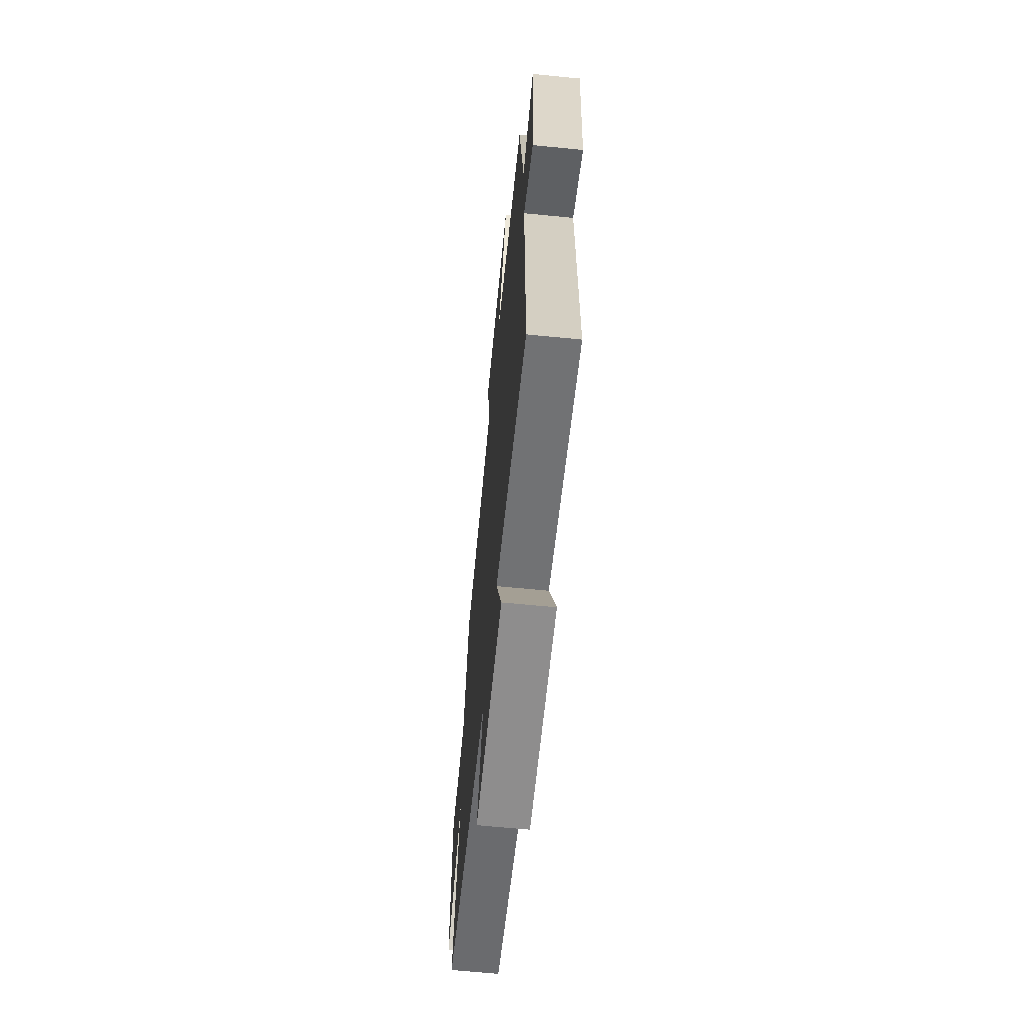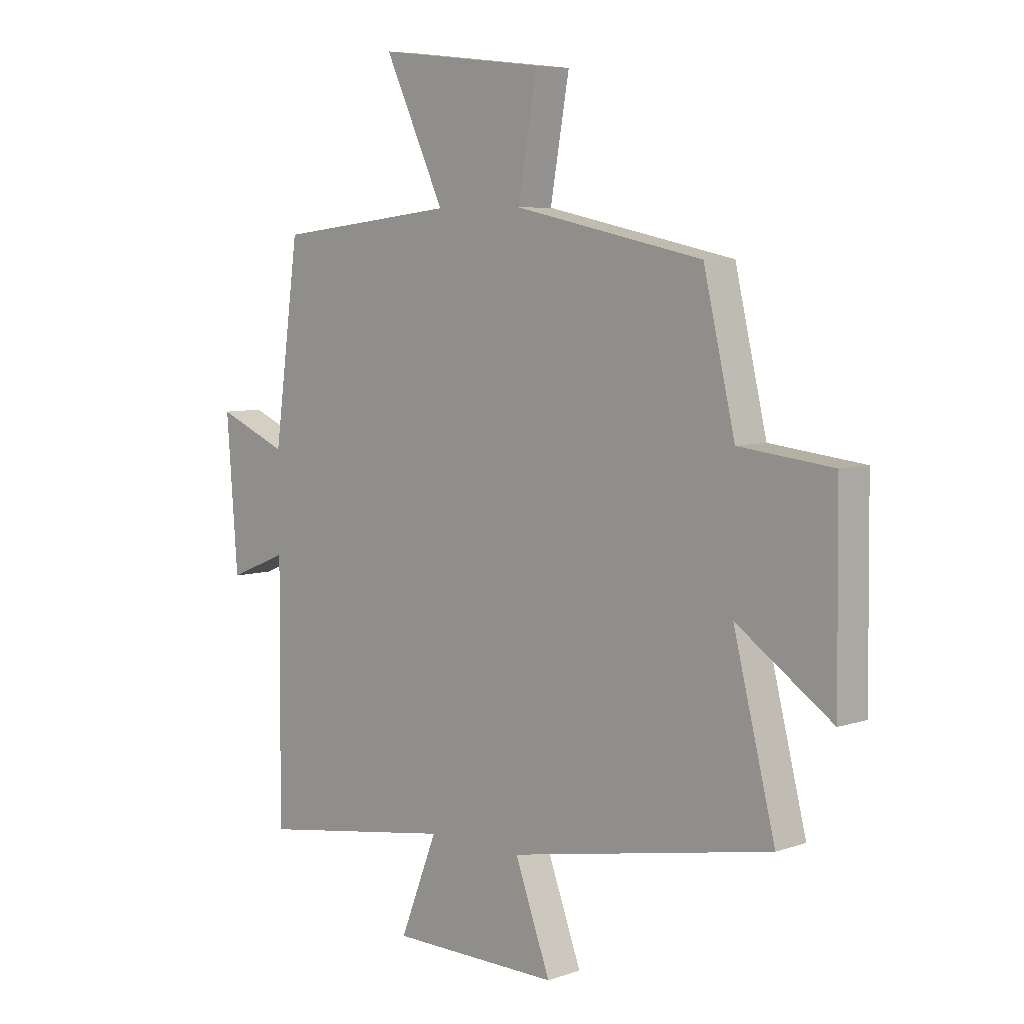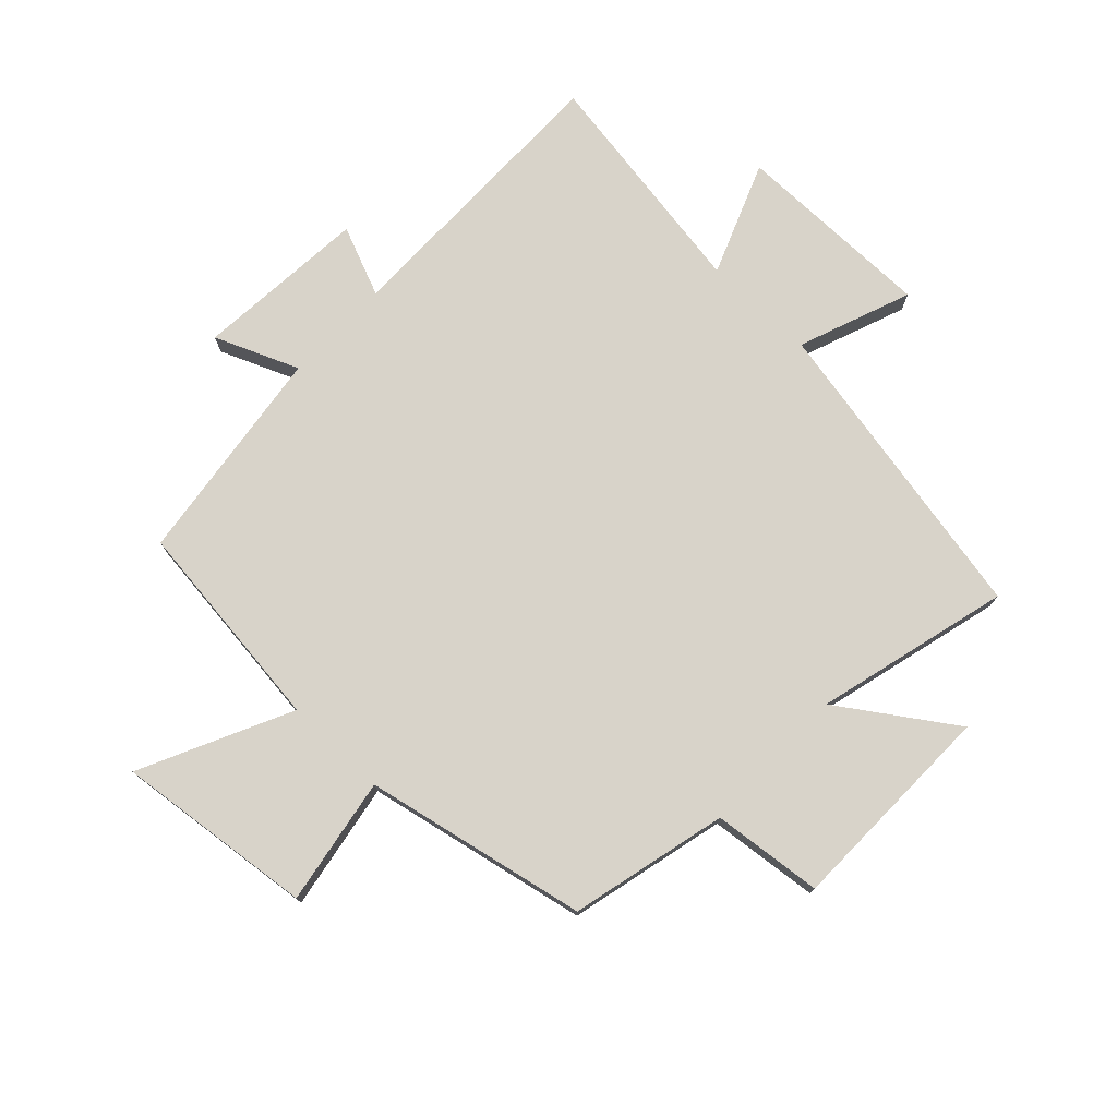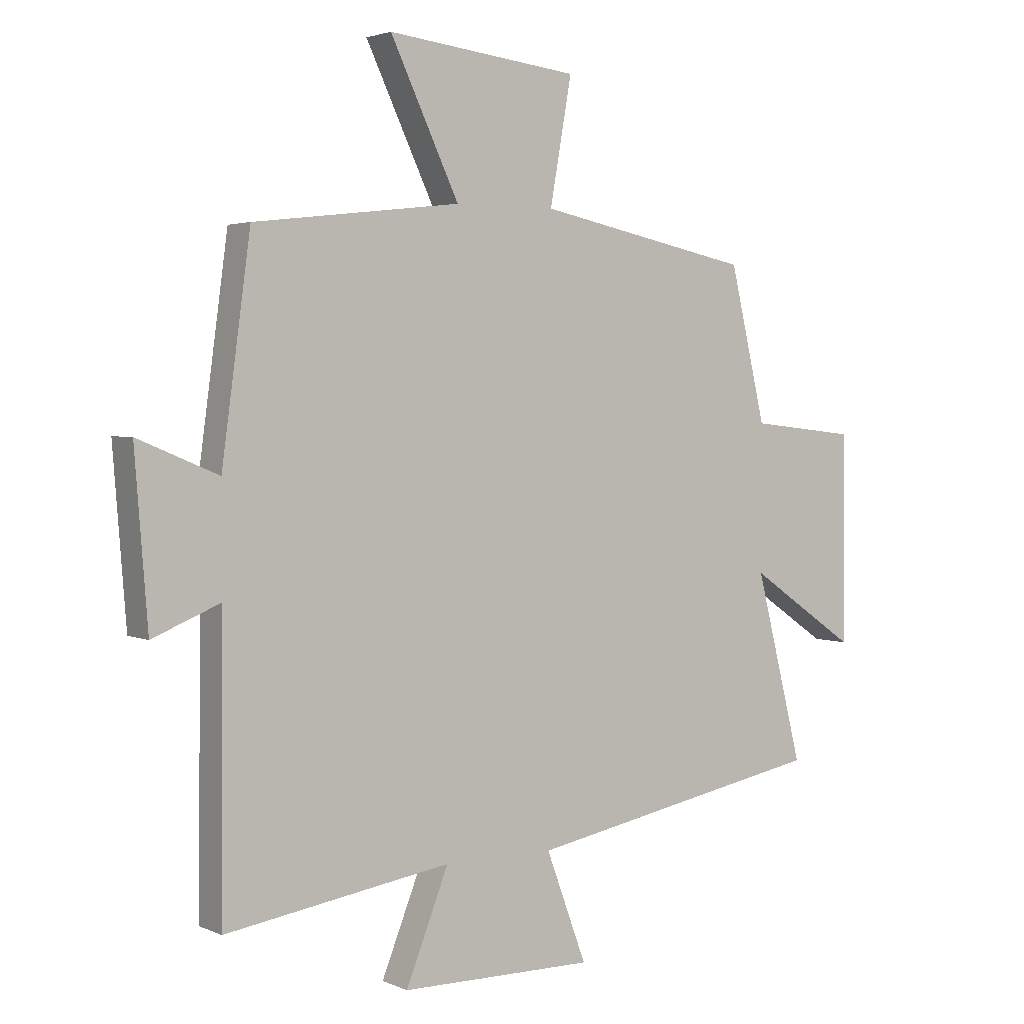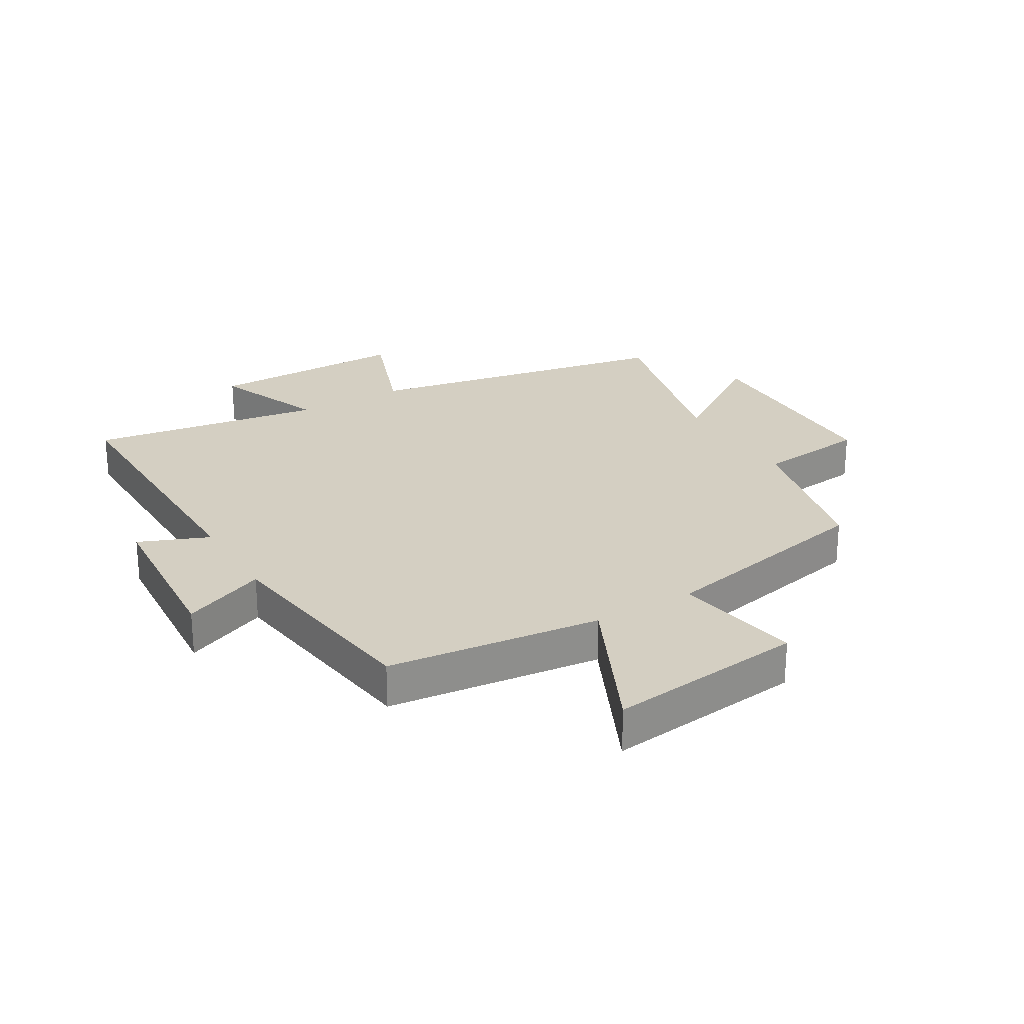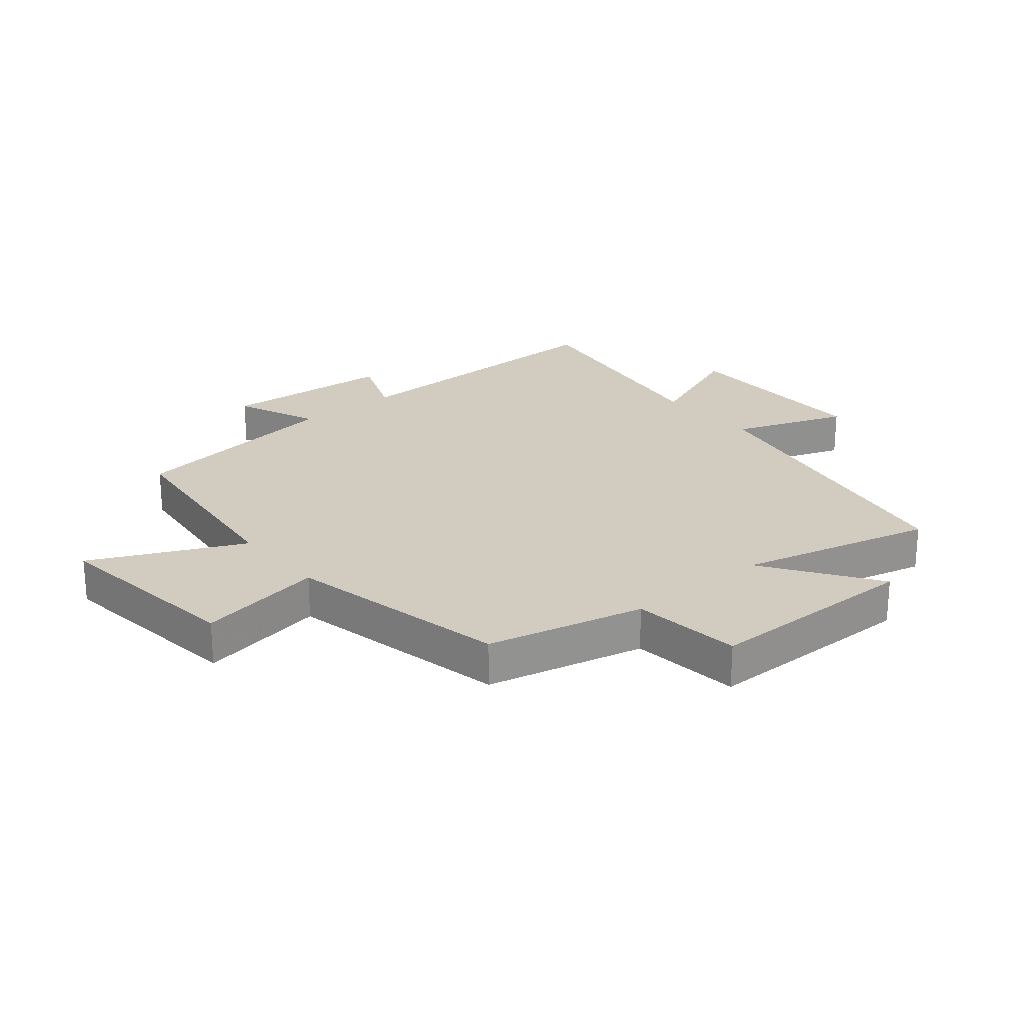
<metadata>
{"format":"obj","ext":"obj","renderer":"f3d","projection":"perspective","resolution":1024,"background":"white","views":[{"elev":-64.3,"azim":-95.7,"up":"+Z"},{"elev":6.5,"azim":44.9,"up":"+Z"},{"elev":75.9,"azim":43.6,"up":"+Y"},{"elev":2.9,"azim":-34.4,"up":"+Z"},{"elev":25.5,"azim":-30.8,"up":"+Y"},{"elev":24.0,"azim":50.1,"up":"+Y"}]}
</metadata>
<code>
v 0.439 0.07 0.424
v 0.5 0.07 0.165
v 0.681 0.07 0.145
v 0.685 0.07 -0.209
v 0.5 0.07 -0.083
v 0.581 0.07 -0.402
v 0.069 0.07 -0.5
v 0.138 0.07 -0.686
v -0.192 0.07 -0.684
v -0.119 0.07 -0.5
v -0.504 0.07 -0.56
v -0.5 0.07 -0.082
v -0.615 0.07 -0.129
v -0.637 0.07 0.155
v -0.5 0.07 0.098
v -0.451 0.07 0.459
v -0.099 0.07 0.5
v -0.216 0.07 0.747
v 0.11 0.07 0.709
v 0.073 0.07 0.5
v 0.439 0 0.424
v 0.5 0 0.165
v 0.681 0 0.145
v 0.685 0 -0.209
v 0.5 0 -0.083
v 0.581 0 -0.402
v 0.069 0 -0.5
v 0.138 0 -0.686
v -0.192 0 -0.684
v -0.119 0 -0.5
v -0.504 0 -0.56
v -0.5 0 -0.082
v -0.615 0 -0.129
v -0.637 0 0.155
v -0.5 0 0.098
v -0.451 0 0.459
v -0.099 0 0.5
v -0.216 0 0.747
v 0.11 0 0.709
v 0.073 0 0.5
f 17 18 19 20
f 15 16 17 20
f 15 20 1 2
f 12 13 14 15
f 12 15 2 3
f 10 11 12 3
f 7 8 9 10
f 5 6 7 10
f 5 10 3
f 3 4 5
f 40 39 38 37
f 40 37 36 35
f 22 21 40 35
f 35 34 33 32
f 23 22 35 32
f 23 32 31 30
f 30 29 28 27
f 30 27 26 25
f 23 30 25
f 25 24 23
f 1 21 22 2
f 2 22 23 3
f 3 23 24 4
f 4 24 25 5
f 5 25 26 6
f 6 26 27 7
f 7 27 28 8
f 8 28 29 9
f 9 29 30 10
f 10 30 31 11
f 11 31 32 12
f 12 32 33 13
f 13 33 34 14
f 14 34 35 15
f 15 35 36 16
f 16 36 37 17
f 17 37 38 18
f 18 38 39 19
f 19 39 40 20
f 20 40 21 1

</code>
